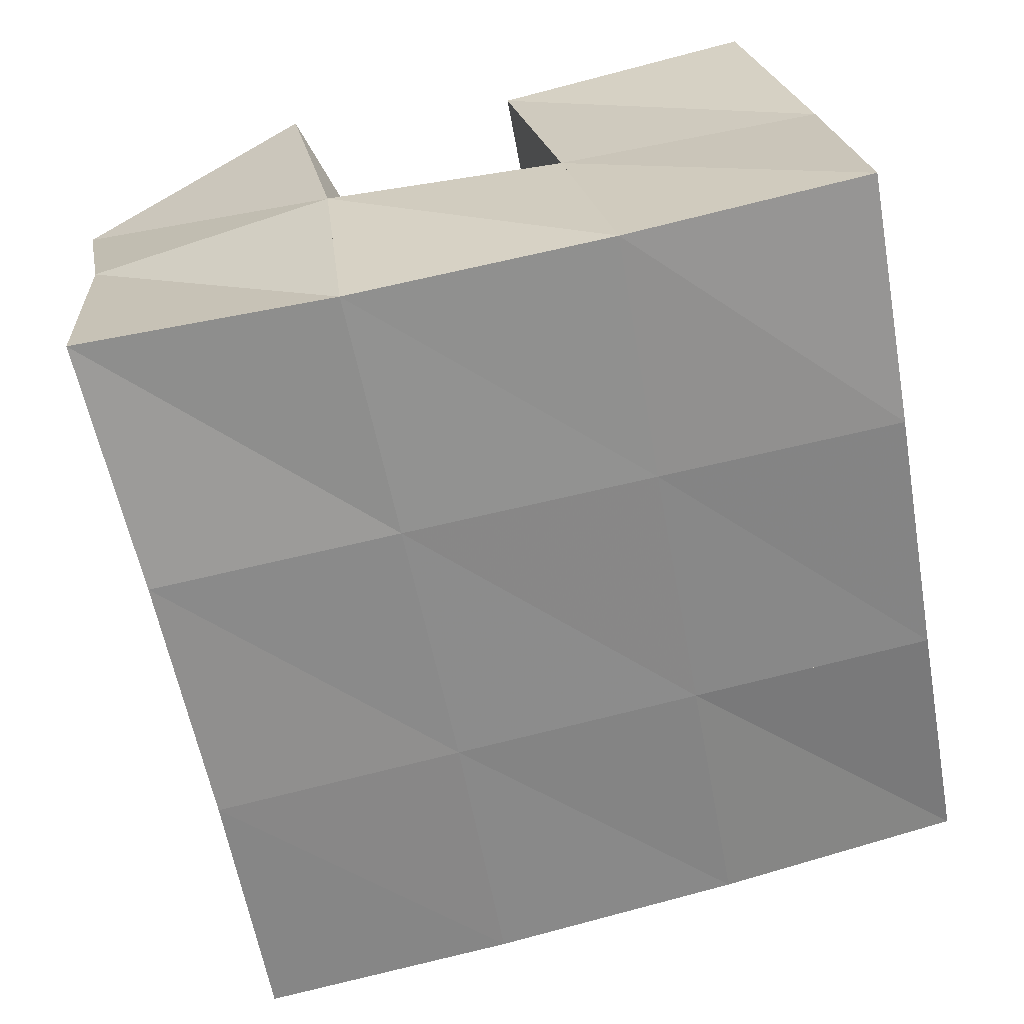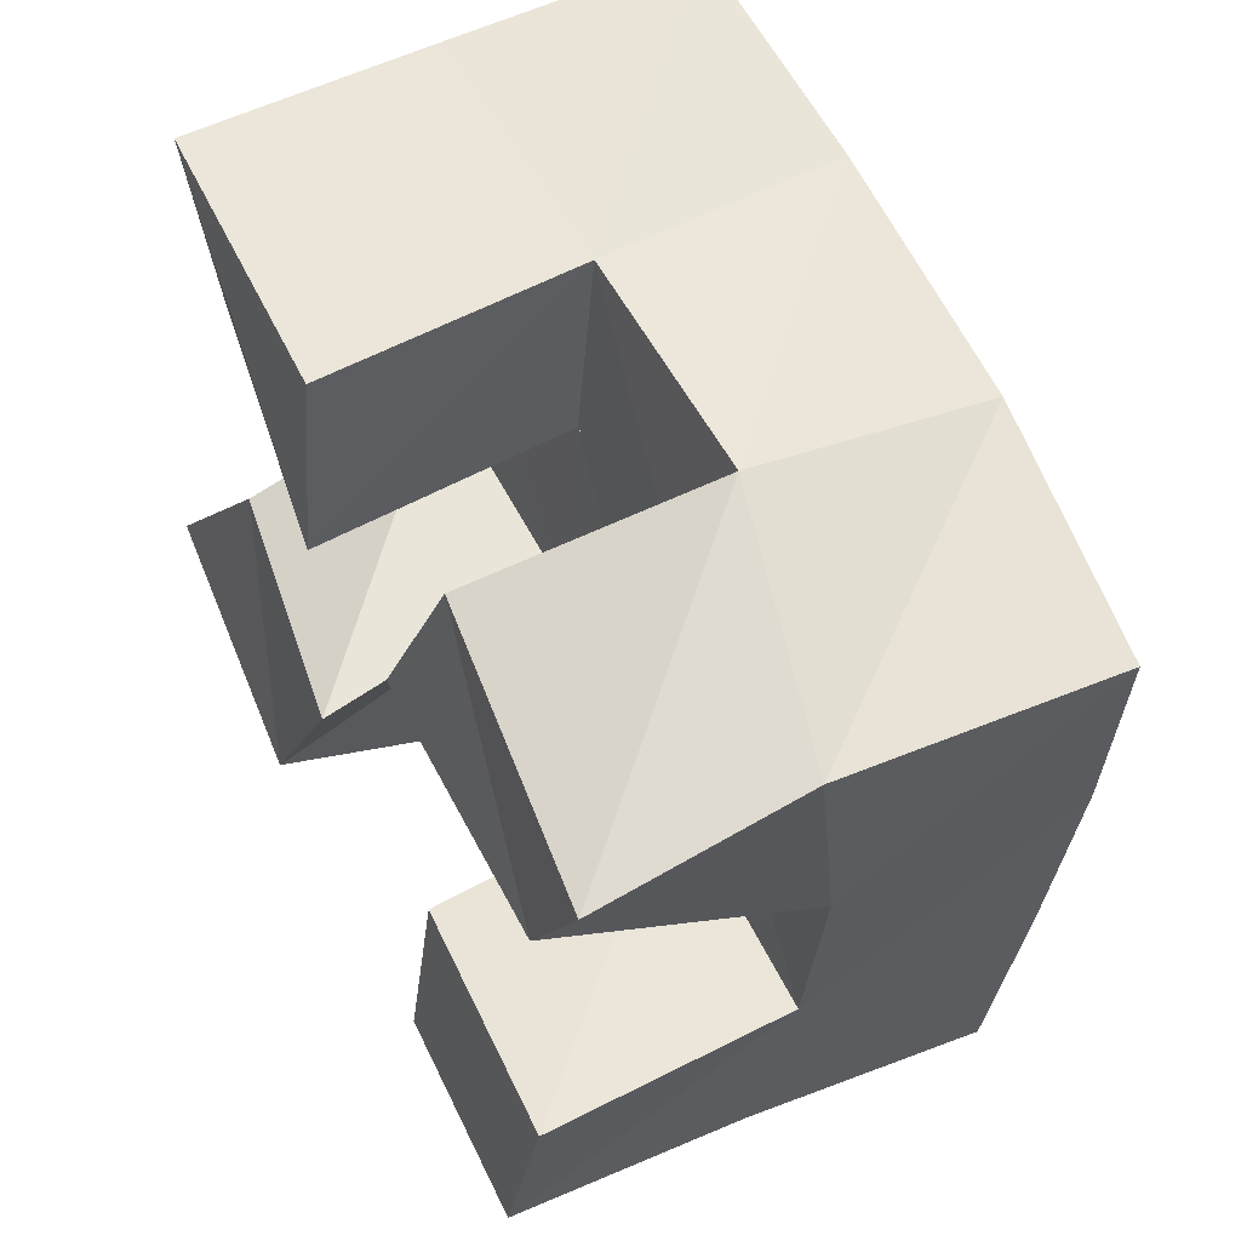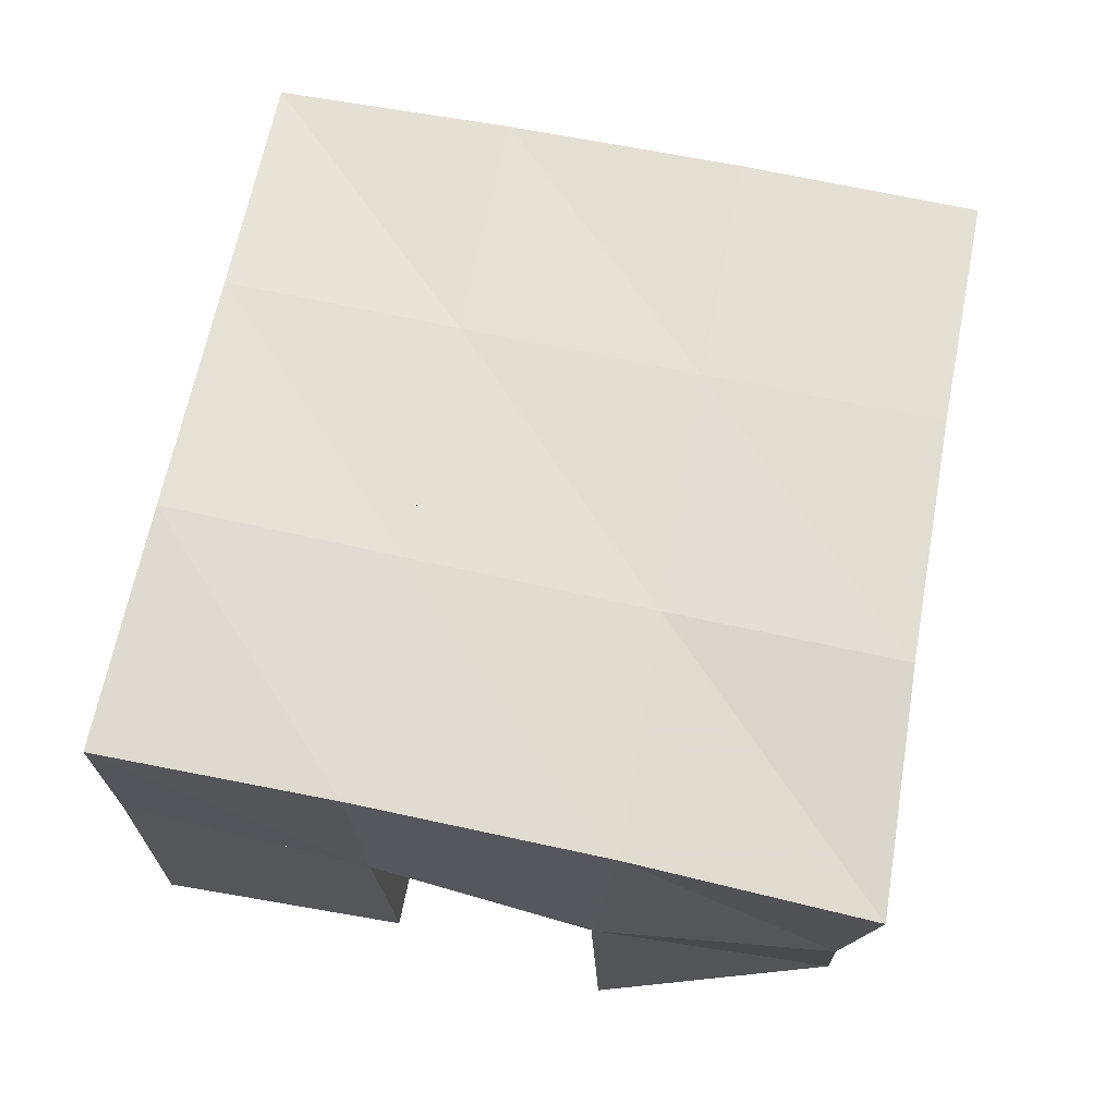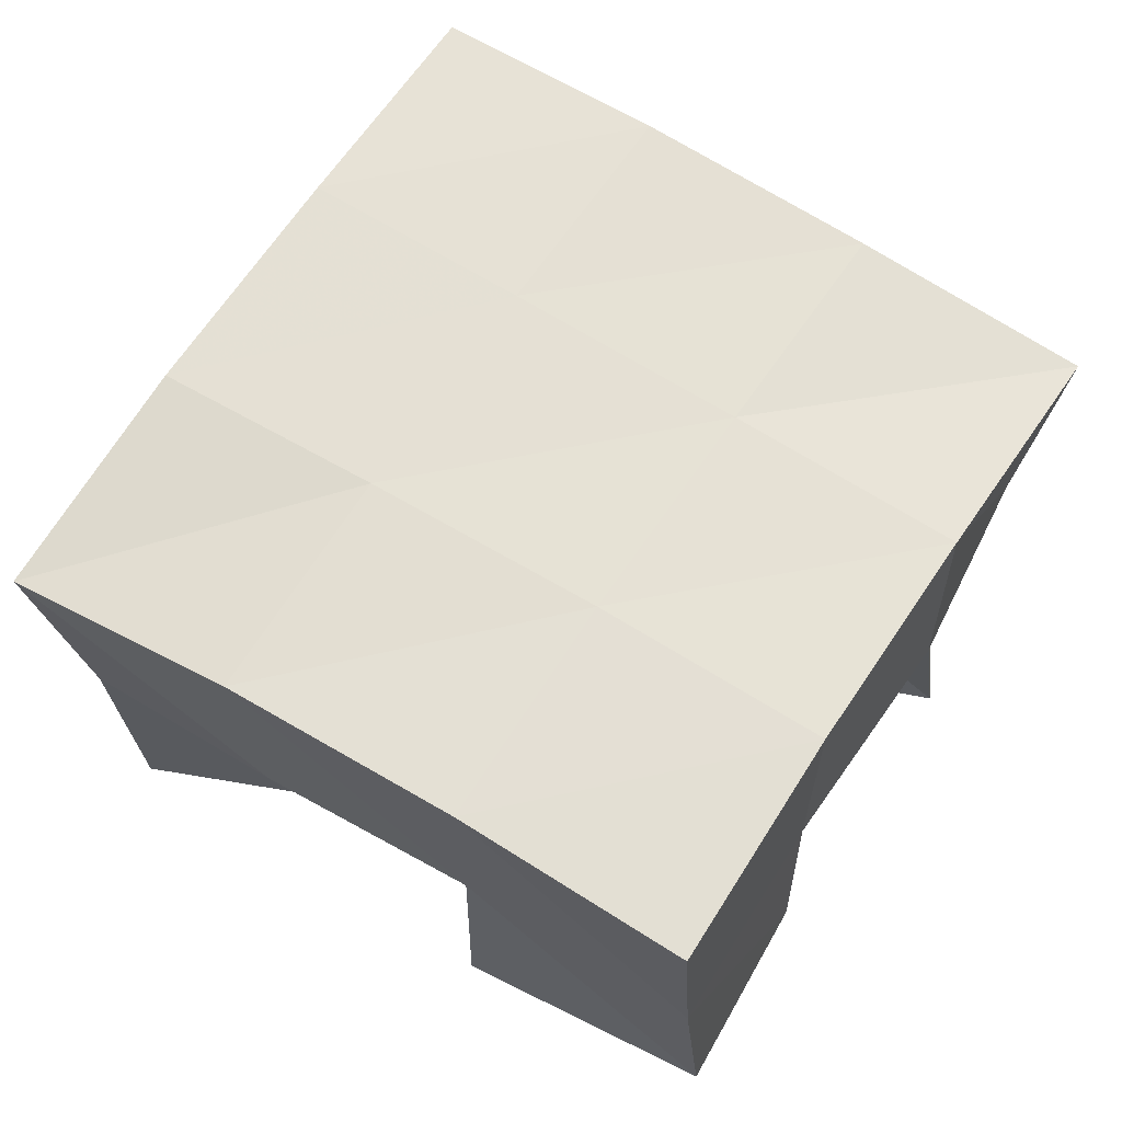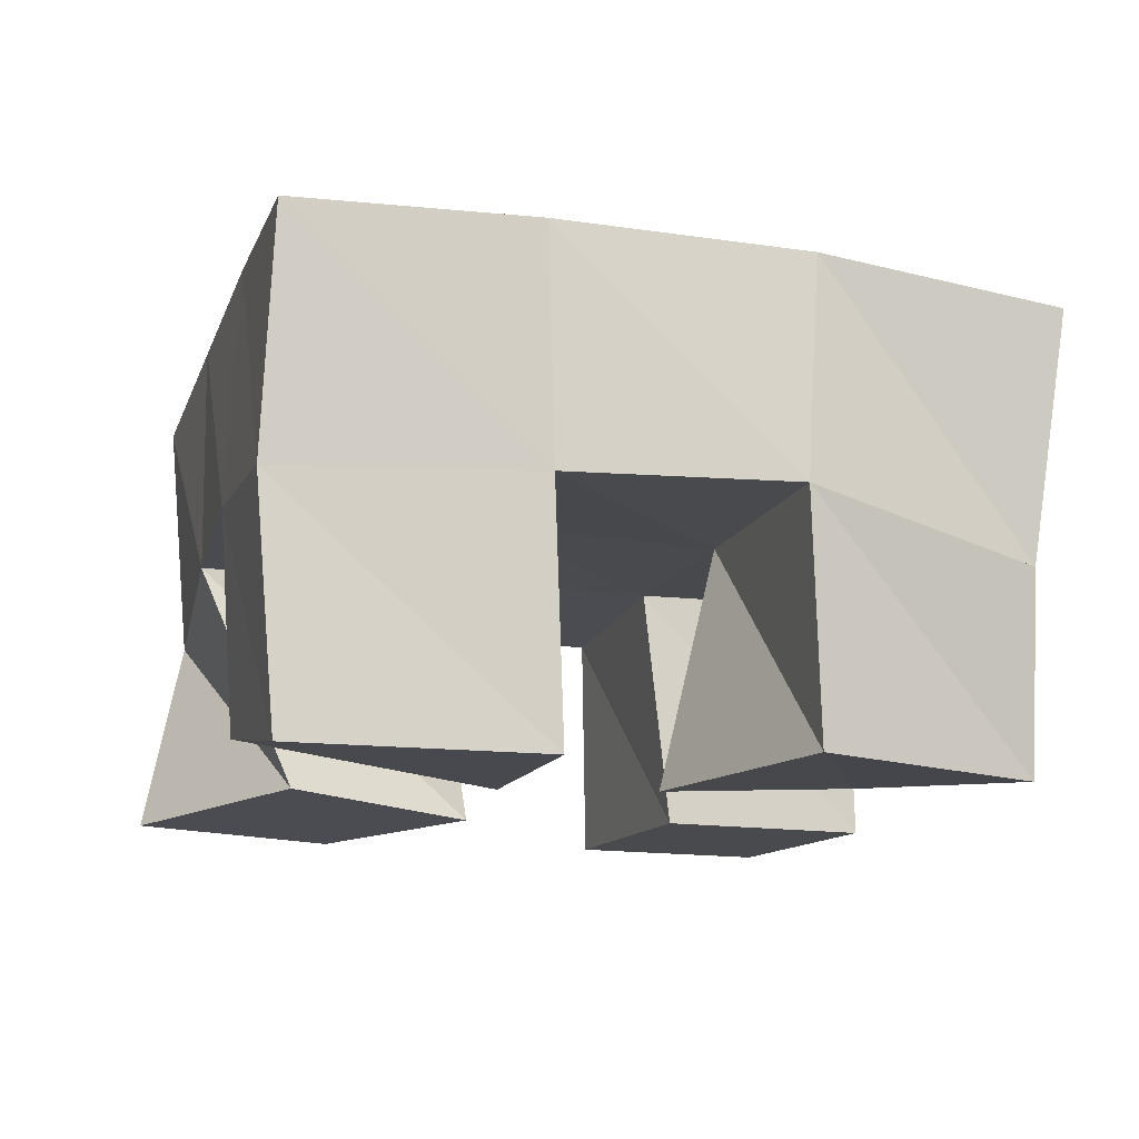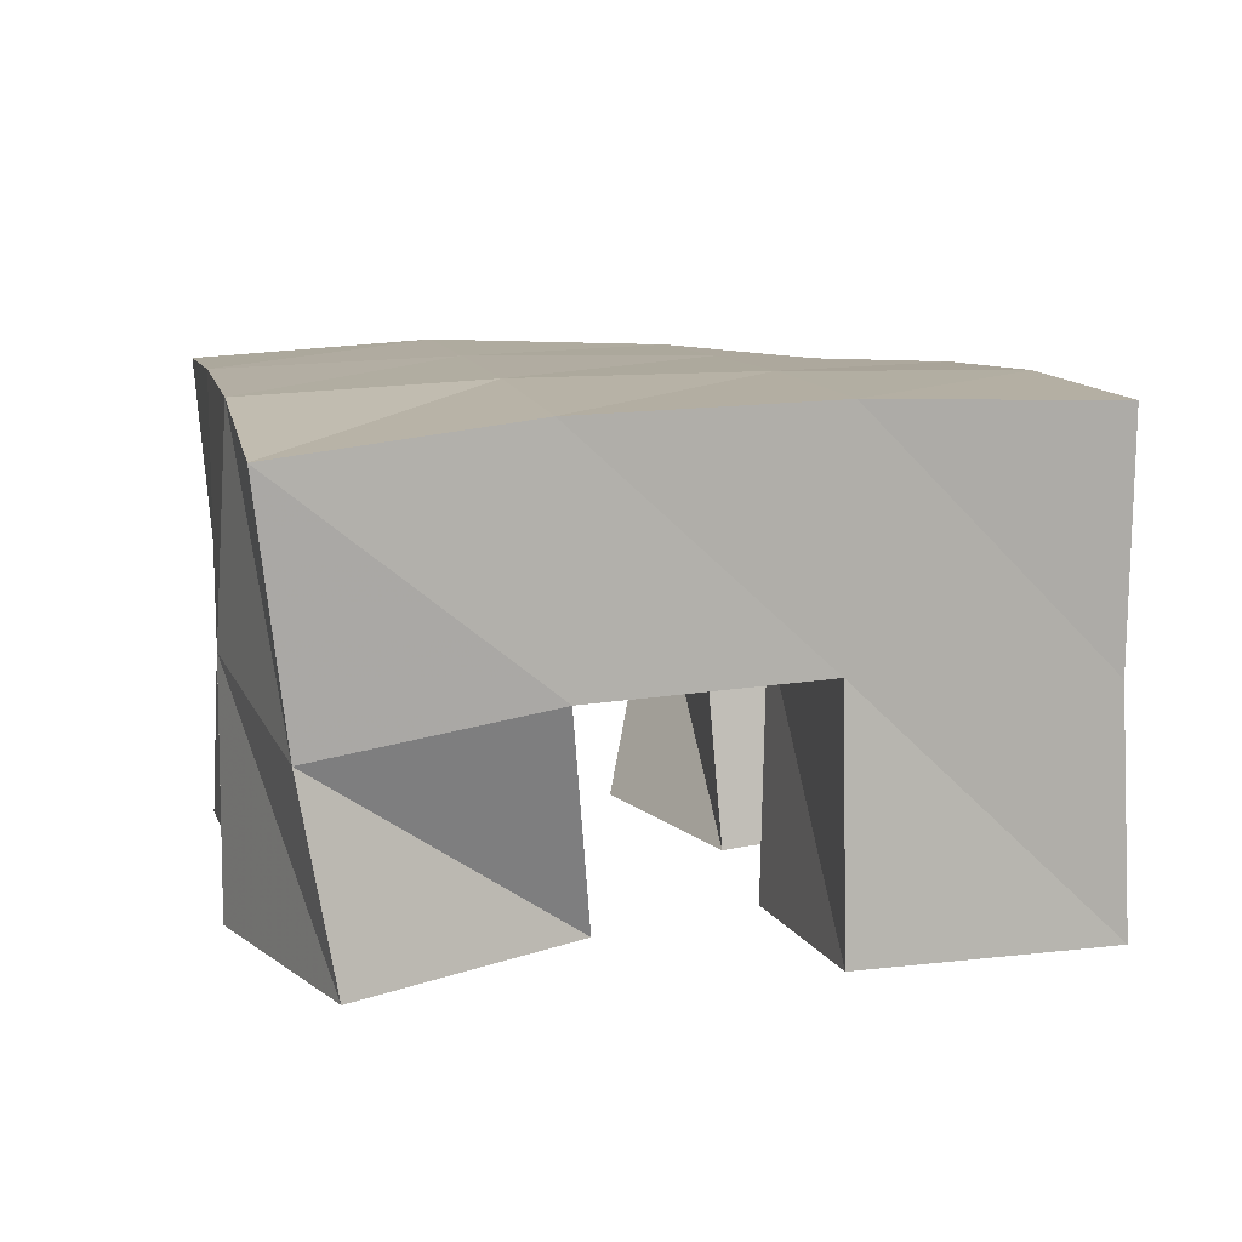
<metadata>
{"format":"obj","ext":"obj","renderer":"f3d","projection":"perspective","resolution":1024,"background":"white","views":[{"elev":26.8,"azim":169.9,"up":"+Z"},{"elev":49.6,"azim":62.5,"up":"+Z"},{"elev":66.8,"azim":21.8,"up":"+Y"},{"elev":64.3,"azim":133.1,"up":"+Y"},{"elev":-12.7,"azim":-5.4,"up":"+Y"},{"elev":9.0,"azim":88.1,"up":"+Y"}]}
</metadata>
<code>
v 0.4853 0.1 0.1337
v 0.4924 0.1431 0.1142
v 0.5257 0.1 0.1014
v 0.5386 0.1517 0.1001
v 0.5186 0.1035 0.172
v 0.4983 0.1519 0.1616
v 0.556 0.1 0.15
v 0.5478 0.1523 0.1542
v 0.5915 0.1 0.2
v 0.6043 0.1513 0.1925
v 0.6352 0.104 0.1788
v 0.6538 0.1491 0.1822
v 0.6156 0.1014 0.2455
v 0.6141 0.1518 0.2457
v 0.6614 0.1 0.221
v 0.6612 0.1406 0.2284
v 0.5075 0.1078 0.2095
v 0.5046 0.1535 0.2096
v 0.5594 0.1 0.2
v 0.556 0.1533 0.2015
v 0.5168 0.1 0.2585
v 0.5127 0.1496 0.257
v 0.5683 0.1 0.2477
v 0.5663 0.1516 0.2503
v 0.5877 0.1004 0.09201
v 0.5868 0.1492 0.09369
v 0.629 0.1 0.08205
v 0.6322 0.149 0.08478
v 0.6008 0.1003 0.1462
v 0.5956 0.1515 0.1445
v 0.6445 0.1 0.1348
v 0.643 0.1516 0.1355
v 0.4878 0.1953 0.1101
v 0.5375 0.199 0.1021
v 0.4979 0.2004 0.1594
v 0.547 0.2009 0.1516
v 0.5072 0.2022 0.2106
v 0.5565 0.2015 0.2026
v 0.5153 0.1987 0.261
v 0.5648 0.1995 0.2521
v 0.5869 0.2004 0.0939
v 0.5962 0.201 0.1434
v 0.6068 0.2004 0.1942
v 0.617 0.1979 0.243
v 0.636 0.1984 0.08456
v 0.6452 0.1995 0.1342
v 0.6559 0.1976 0.1849
v 0.6674 0.1913 0.234
f 1 2 4
f 3 1 4
f 2 6 8
f 4 2 8
f 6 5 7
f 8 6 7
f 5 1 3
f 7 5 3
f 8 7 3
f 4 8 3
f 2 1 5
f 6 2 5
f 9 10 12
f 11 9 12
f 10 14 16
f 12 10 16
f 14 13 15
f 16 14 15
f 13 9 11
f 15 13 11
f 16 15 11
f 12 16 11
f 10 9 13
f 14 10 13
f 17 18 20
f 19 17 20
f 18 22 24
f 20 18 24
f 22 21 23
f 24 22 23
f 21 17 19
f 23 21 19
f 24 23 19
f 20 24 19
f 18 17 21
f 22 18 21
f 25 26 28
f 27 25 28
f 26 30 32
f 28 26 32
f 30 29 31
f 32 30 31
f 29 25 27
f 31 29 27
f 32 31 27
f 28 32 27
f 26 25 29
f 30 26 29
f 2 33 34
f 4 2 34
f 33 35 36
f 34 33 36
f 35 6 8
f 36 35 8
f 6 2 4
f 8 6 4
f 36 8 4
f 34 36 4
f 33 2 6
f 35 33 6
f 6 35 36
f 8 6 36
f 35 37 38
f 36 35 38
f 37 18 20
f 38 37 20
f 18 6 8
f 20 18 8
f 38 20 8
f 36 38 8
f 35 6 18
f 37 35 18
f 18 37 38
f 20 18 38
f 37 39 40
f 38 37 40
f 39 22 24
f 40 39 24
f 22 18 20
f 24 22 20
f 40 24 20
f 38 40 20
f 37 18 22
f 39 37 22
f 4 34 41
f 26 4 41
f 34 36 42
f 41 34 42
f 36 8 30
f 42 36 30
f 8 4 26
f 30 8 26
f 42 30 26
f 41 42 26
f 34 4 8
f 36 34 8
f 8 36 42
f 30 8 42
f 36 38 43
f 42 36 43
f 38 20 10
f 43 38 10
f 20 8 30
f 10 20 30
f 43 10 30
f 42 43 30
f 36 8 20
f 38 36 20
f 20 38 43
f 10 20 43
f 38 40 44
f 43 38 44
f 40 24 14
f 44 40 14
f 24 20 10
f 14 24 10
f 44 14 10
f 43 44 10
f 38 20 24
f 40 38 24
f 26 41 45
f 28 26 45
f 41 42 46
f 45 41 46
f 42 30 32
f 46 42 32
f 30 26 28
f 32 30 28
f 46 32 28
f 45 46 28
f 41 26 30
f 42 41 30
f 30 42 46
f 32 30 46
f 42 43 47
f 46 42 47
f 43 10 12
f 47 43 12
f 10 30 32
f 12 10 32
f 47 12 32
f 46 47 32
f 42 30 10
f 43 42 10
f 10 43 47
f 12 10 47
f 43 44 48
f 47 43 48
f 44 14 16
f 48 44 16
f 14 10 12
f 16 14 12
f 48 16 12
f 47 48 12
f 43 10 14
f 44 43 14

</code>
